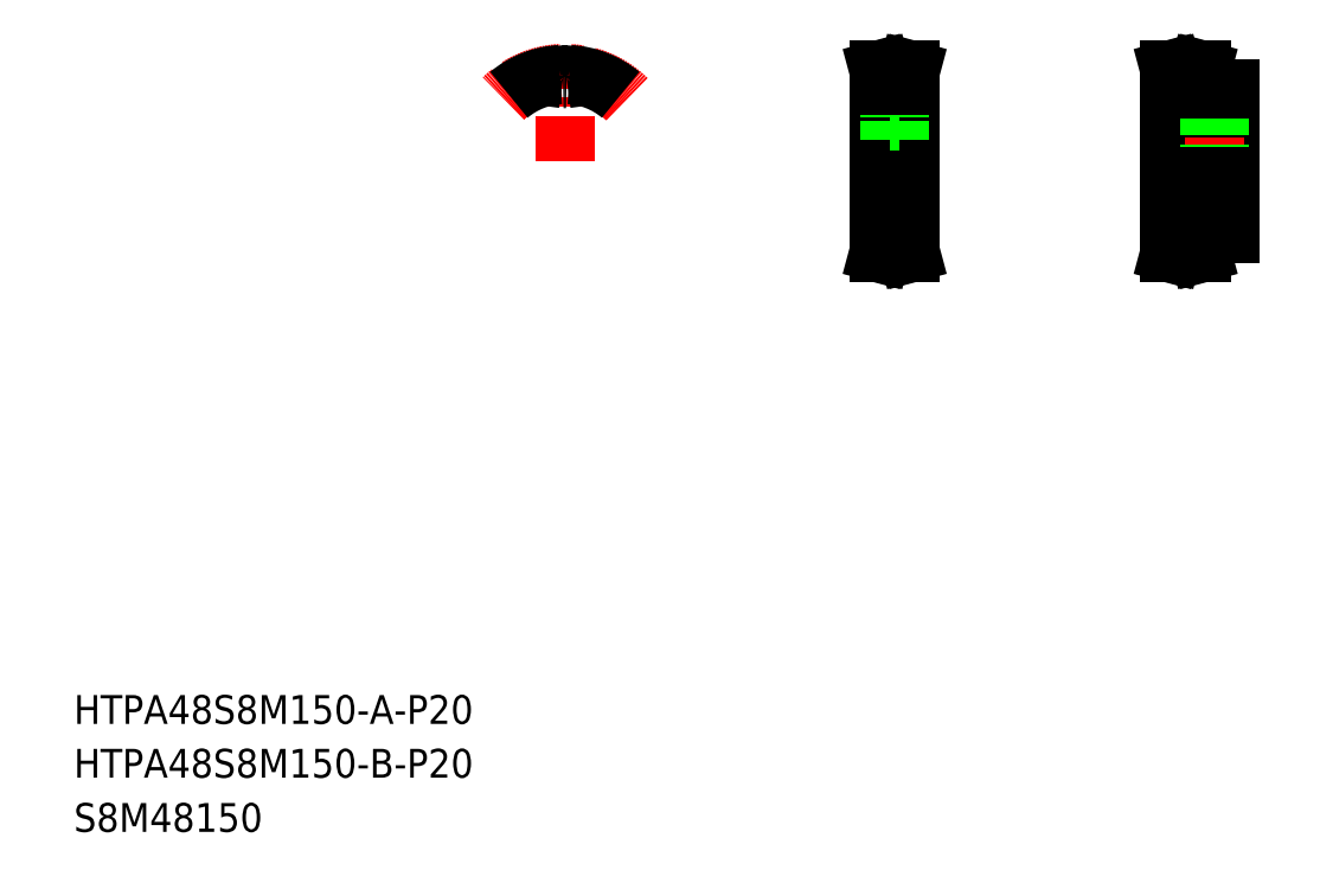
<metadata>
{"format":"dxf","ext":"dxf","renderer":"ezdxf+matplotlib","layout":"modelspace","background":"white","min_lineweight":24,"dpi":150}
</metadata>
<code>
0
SECTION
2
ENTITIES
0
TEXT
8
0
10
50
20
87.64
30
0
40
20
1
HTPA48S8M150-B-P20
0
TEXT
8
0
10
50
20
125
30
0
40
20
1
HTPA48S8M150-A-P20
0
TEXT
8
0
10
50
20
50
30
0
40
20
1
S8M48150
0
LINE
8
0
10
631.4
20
568.2
30
0
11
631.4
21
463.2
31
0
0
LINE
8
0
10
609.4
20
568.2
30
0
11
609.4
21
463.2
31
0
0
LINE
8
0
10
629.7
20
452.2
30
0
11
628.9
21
455.2
31
0
0
LINE
8
0
10
631.3
20
452.2
30
0
11
630.5
21
455.4
31
0
0
LINE
8
0
10
611
20
452.2
30
0
11
611.9
21
455.2
31
0
0
LINE
8
0
10
609.4
20
452.2
30
0
11
610.3
21
455.4
31
0
0
LINE
8
0
10
609.4
20
452.2
30
0
11
611
21
452.2
31
0
0
LINE
8
CENTER
10
611.9
20
454.5
30
0
11
628.9
21
454.5
31
0
0
LINE
8
0
10
631.3
20
452.2
30
0
11
629.7
21
452.2
31
0
0
LINE
8
0
10
609.4
20
463.2
30
0
11
611.9
21
463.2
31
0
0
LINE
8
0
10
611.9
20
455.2
30
0
11
628.9
21
455.2
31
0
0
LINE
8
0
10
611.9
20
458.1
30
0
11
628.9
21
458.1
31
0
0
LINE
8
0
10
611.9
20
455.2
30
0
11
611.9
21
463.2
31
0
0
LINE
8
0
10
610.3
20
455.4
30
0
11
610.3
21
463.2
31
0
0
LINE
8
0
10
628.9
20
455.2
30
0
11
628.9
21
463.2
31
0
0
LINE
8
0
10
628.9
20
463.2
30
0
11
631.4
21
463.2
31
0
0
LINE
8
0
10
630.5
20
455.4
30
0
11
630.5
21
463.2
31
0
0
LINE
8
CENTER
10
620.4
20
581.8
30
0
11
620.4
21
520.7
31
0
0
LINE
8
0
10
623.6
20
573.3
30
0
11
623.6
21
543.7
31
0
0
LINE
8
0
10
617.1
20
573.3
30
0
11
617.1
21
543.7
31
0
0
LINE
8
CENTER
10
599.4
20
515.7
30
0
11
641.4
21
515.7
31
0
0
LINE
8
0
10
609.4
20
525.7
30
0
11
631.4
21
525.7
31
0
0
LINE
8
0
10
609.4
20
505.7
30
0
11
631.4
21
505.7
31
0
0
LINE
8
0
10
623.4
20
543.7
30
0
11
623.4
21
525.7
31
0
0
LINE
8
0
10
622.8
20
543.7
30
0
11
622.8
21
525.7
31
0
0
LINE
8
0
10
617.9
20
543.7
30
0
11
617.9
21
525.7
31
0
0
LINE
8
0
10
617.4
20
543.7
30
0
11
617.4
21
525.7
31
0
0
LINE
8
0
10
617.1
20
543.7
30
0
11
623.6
21
543.7
31
0
0
LINE
8
0
10
609.4
20
579.2
30
0
11
610.3
21
575.9
31
0
0
LINE
8
0
10
609.4
20
579.2
30
0
11
611
21
579.2
31
0
0
LINE
8
0
10
609.4
20
568.2
30
0
11
611.9
21
568.2
31
0
0
LINE
8
0
10
630.5
20
575.9
30
0
11
630.5
21
568.2
31
0
0
LINE
8
0
10
611.9
20
576.1
30
0
11
611.9
21
568.2
31
0
0
LINE
8
0
10
628.9
20
576.1
30
0
11
628.9
21
568.2
31
0
0
LINE
8
0
10
610.3
20
575.9
30
0
11
610.3
21
568.2
31
0
0
LINE
8
0
10
628.9
20
568.2
30
0
11
631.4
21
568.2
31
0
0
LINE
8
CENTER
10
611.9
20
576.8
30
0
11
628.9
21
576.8
31
0
0
LINE
8
0
10
611.9
20
573.3
30
0
11
628.9
21
573.3
31
0
0
LINE
8
0
10
611.9
20
576.1
30
0
11
628.9
21
576.1
31
0
0
LINE
8
0
10
611
20
579.2
30
0
11
611.9
21
576.1
31
0
0
LINE
8
0
10
631.3
20
579.2
30
0
11
629.7
21
579.2
31
0
0
LINE
8
0
10
629.7
20
579.2
30
0
11
628.9
21
576.1
31
0
0
LINE
8
0
10
631.3
20
579.2
30
0
11
630.5
21
575.9
31
0
0
LINE
8
0
10
853.6
20
565.7
30
0
11
853.6
21
465.7
31
0
0
LINE
8
0
10
811.6
20
568.2
30
0
11
811.6
21
463.2
31
0
0
LINE
8
CENTER
10
814.1
20
454.5
30
0
11
831.1
21
454.5
31
0
0
LINE
8
0
10
814.1
20
458.1
30
0
11
831.1
21
458.1
31
0
0
LINE
8
0
10
814.1
20
455.2
30
0
11
831.1
21
455.2
31
0
0
LINE
8
0
10
812.5
20
455.4
30
0
11
812.5
21
463.2
31
0
0
LINE
8
0
10
814.1
20
455.2
30
0
11
814.1
21
463.2
31
0
0
LINE
8
0
10
811.6
20
452.2
30
0
11
812.5
21
455.4
31
0
0
LINE
8
0
10
813.2
20
452.2
30
0
11
814.1
21
455.2
31
0
0
LINE
8
0
10
811.6
20
452.2
30
0
11
813.2
21
452.2
31
0
0
LINE
8
0
10
811.6
20
463.2
30
0
11
814.1
21
463.2
31
0
0
LINE
8
0
10
832.7
20
455.4
30
0
11
832.7
21
463.2
31
0
0
LINE
8
0
10
831.1
20
455.2
30
0
11
831.1
21
463.2
31
0
0
LINE
8
0
10
833.5
20
452.2
30
0
11
832.7
21
455.4
31
0
0
LINE
8
0
10
831.9
20
452.2
30
0
11
831.1
21
455.2
31
0
0
LINE
8
0
10
833.5
20
452.2
30
0
11
831.9
21
452.2
31
0
0
LINE
8
0
10
833.6
20
465.7
30
0
11
853.6
21
465.7
31
0
0
LINE
8
0
10
831.1
20
463.2
30
0
11
833.6
21
463.2
31
0
0
LINE
8
0
10
833.6
20
465.7
30
0
11
833.6
21
463.2
31
0
0
LINE
8
CENTER
10
801.6
20
515.7
30
0
11
863.6
21
515.7
31
0
0
LINE
8
CENTER
10
814.1
20
576.8
30
0
11
831.1
21
576.8
31
0
0
LINE
8
0
10
814.1
20
576.1
30
0
11
831.1
21
576.1
31
0
0
LINE
8
0
10
814.1
20
573.3
30
0
11
831.1
21
573.3
31
0
0
LINE
8
0
10
811.6
20
525.7
30
0
11
853.6
21
525.7
31
0
0
LINE
8
0
10
811.6
20
505.7
30
0
11
853.6
21
505.7
31
0
0
LINE
8
0
10
811.6
20
515.7
30
0
11
811.6
21
515.7
31
0
0
LINE
8
0
10
811.6
20
541.9
30
0
11
811.6
21
541.9
31
0
0
LINE
8
0
10
814.1
20
576.1
30
0
11
814.1
21
568.2
31
0
0
LINE
8
0
10
812.5
20
575.9
30
0
11
812.5
21
568.2
31
0
0
LINE
8
0
10
811.6
20
568.2
30
0
11
814.1
21
568.2
31
0
0
LINE
8
0
10
811.6
20
579.2
30
0
11
813.2
21
579.2
31
0
0
LINE
8
0
10
813.2
20
579.2
30
0
11
814.1
21
576.1
31
0
0
LINE
8
0
10
811.6
20
579.2
30
0
11
812.5
21
575.9
31
0
0
LINE
8
CENTER
10
842.6
20
570.7
30
0
11
842.6
21
520.7
31
0
0
LINE
8
0
10
839.6
20
565.7
30
0
11
839.6
21
525.7
31
0
0
LINE
8
0
10
840.1
20
565.7
30
0
11
840.1
21
525.7
31
0
0
LINE
8
0
10
845.6
20
565.7
30
0
11
845.6
21
525.7
31
0
0
LINE
8
0
10
845
20
565.7
30
0
11
845
21
525.7
31
0
0
LINE
8
0
10
833.6
20
565.7
30
0
11
853.6
21
565.7
31
0
0
LINE
8
0
10
831.1
20
576.1
30
0
11
831.1
21
568.2
31
0
0
LINE
8
0
10
832.7
20
575.9
30
0
11
832.7
21
568.2
31
0
0
LINE
8
0
10
831.1
20
568.2
30
0
11
833.6
21
568.2
31
0
0
LINE
8
0
10
833.6
20
568.2
30
0
11
833.6
21
565.7
31
0
0
LINE
8
0
10
833.5
20
579.2
30
0
11
831.9
21
579.2
31
0
0
LINE
8
0
10
831.9
20
579.2
30
0
11
831.1
21
576.1
31
0
0
LINE
8
0
10
833.5
20
579.2
30
0
11
832.7
21
575.9
31
0
0
LINE
8
CENTER
10
391.1
20
515.7
30
0
11
391.1
21
588.5
31
0
0
ARC
8
CENTER
10
391.1
20
515.7
30
0
40
61.11
50
45
51
135
0
ARC
8
0
10
391.1
20
515.7
30
0
40
60.43
50
93.14
51
130
0
ARC
8
0
10
391.1
20
515.7
30
0
40
57.6
50
88.8
51
90
0
ARC
8
0
10
388.5
20
576.7
30
0
40
5.3
50
321.2
51
345.9
0
ARC
8
0
10
394.4
20
575.2
30
0
40
0.75
50
86.86
51
165.9
0
ARC
8
0
10
392.3
20
573.6
30
0
40
0.4
50
268.8
51
321.2
0
ARC
8
0
10
387.9
20
575.2
30
0
40
0.75
50
14.06
51
93.14
0
ARC
8
0
10
389.9
20
573.6
30
0
40
0.4
50
218.8
51
271.2
0
ARC
8
0
10
393.7
20
576.7
30
0
40
5.3
50
194.1
51
218.8
0
ARC
8
0
10
391.1
20
515.7
30
0
40
57.6
50
90
51
91.2
0
ARC
8
0
10
391.1
20
515.7
30
0
40
60.43
50
50
51
86.86
0
ENDSEC
0
EOF

</code>
